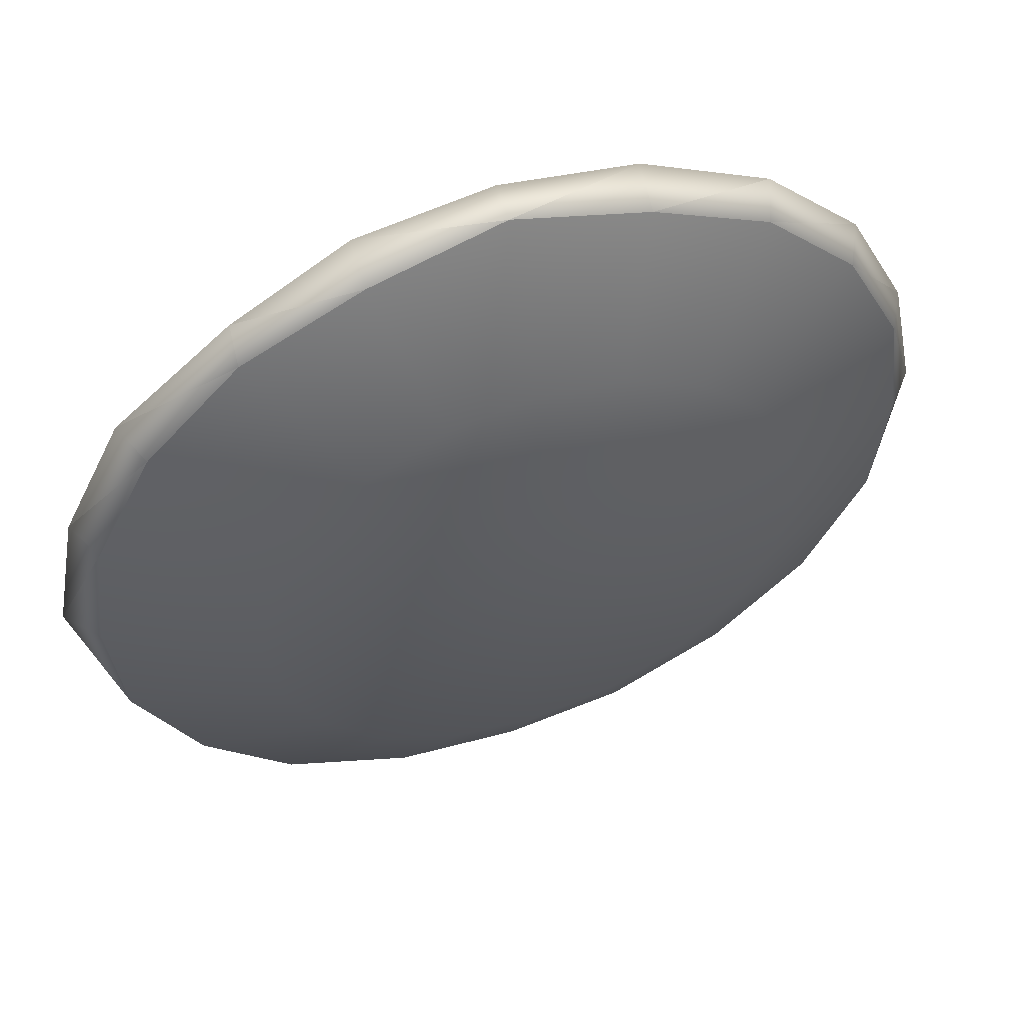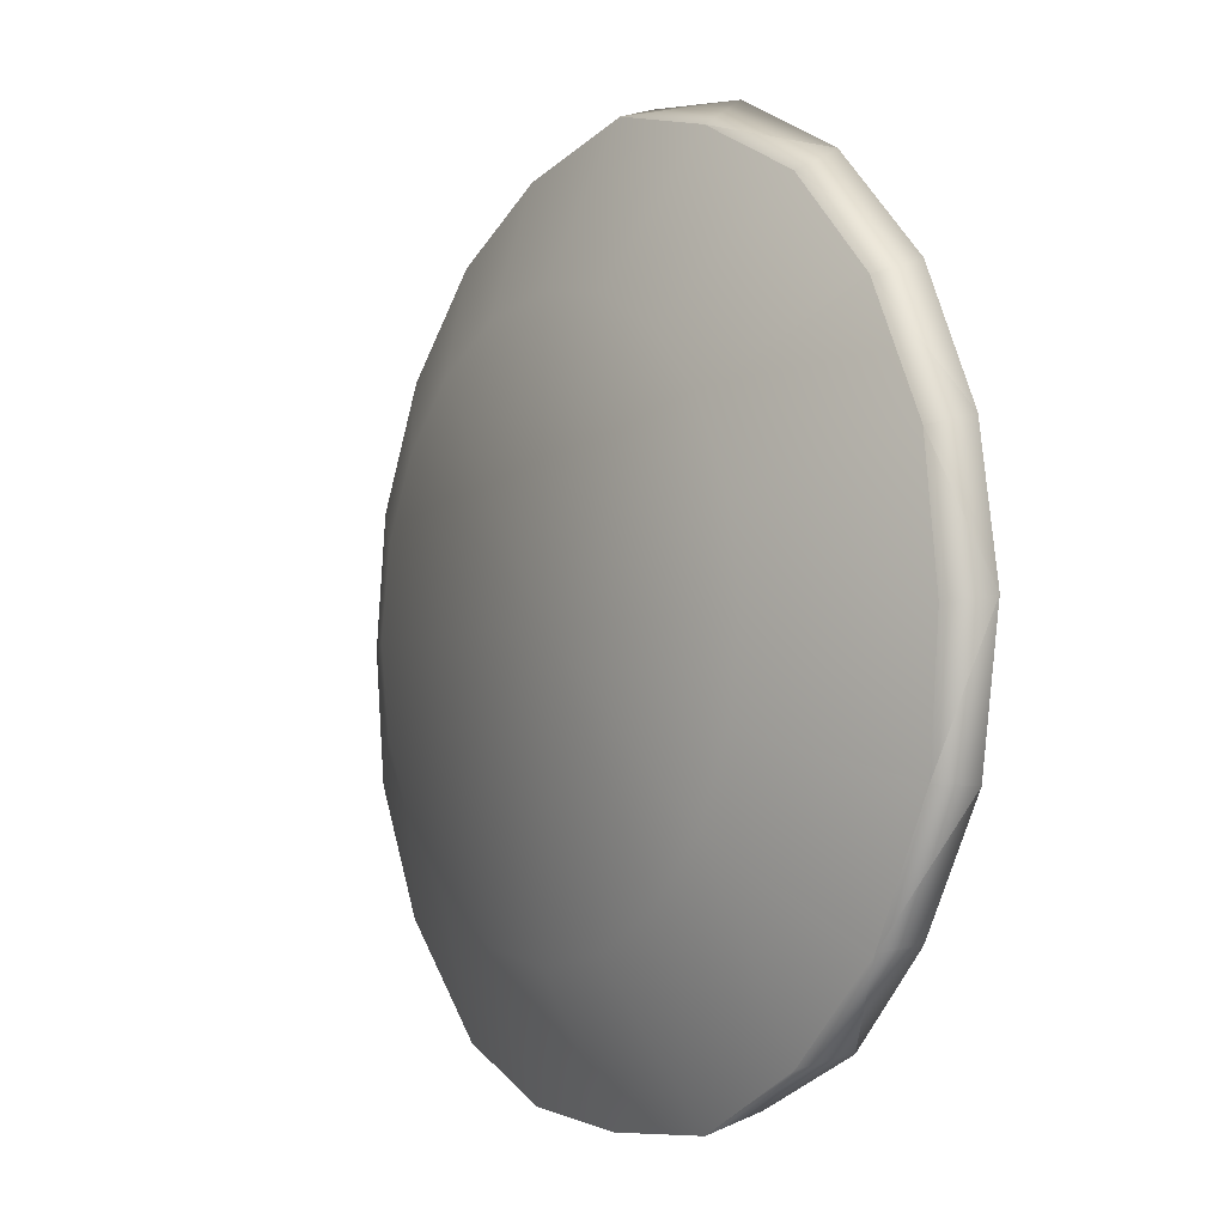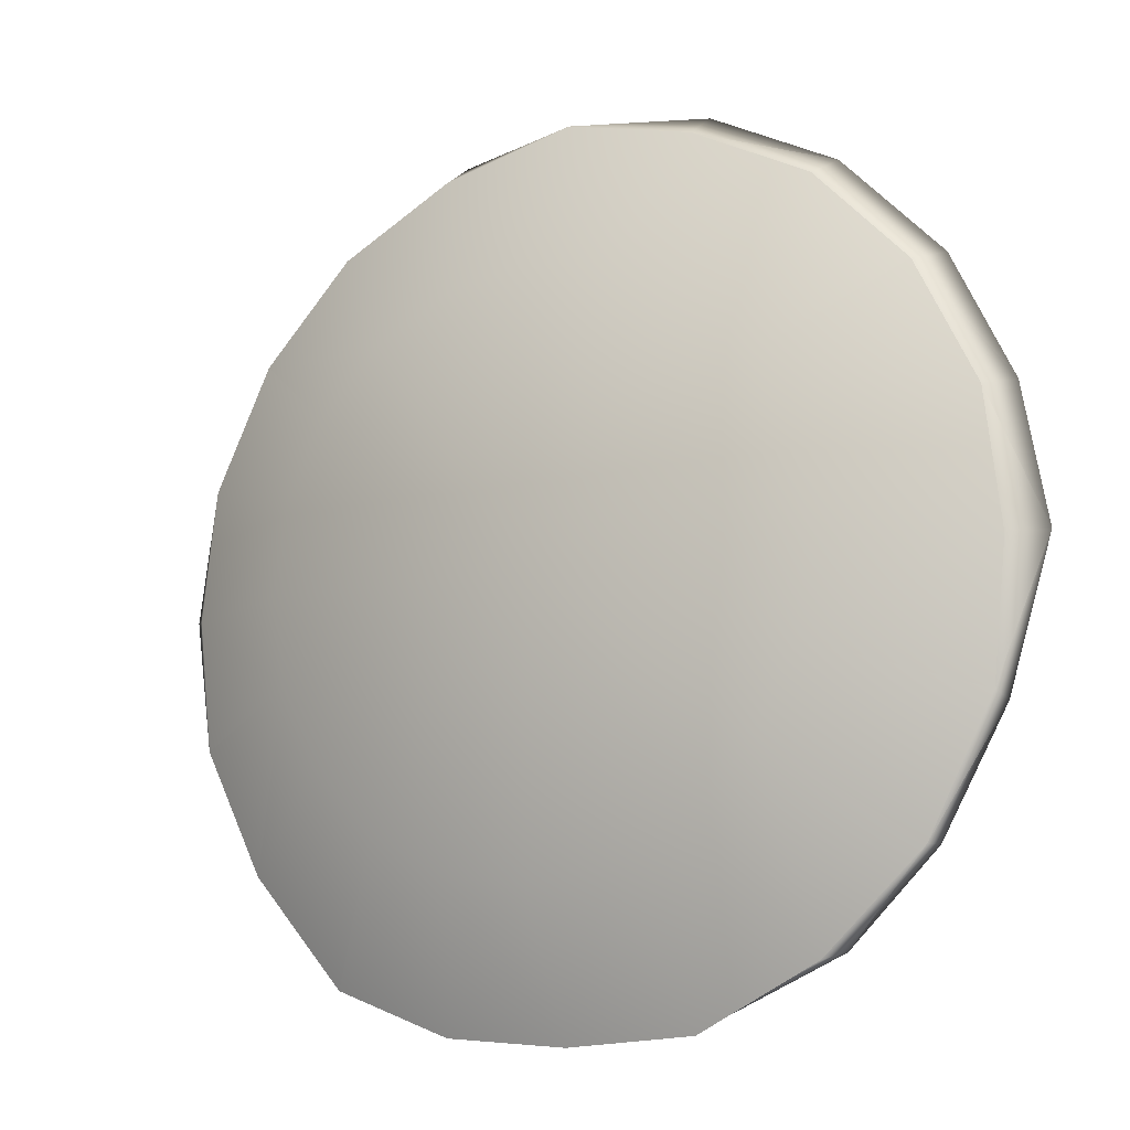
<metadata>
{"format":"obj","ext":"obj","renderer":"f3d","projection":"perspective","resolution":1024,"background":"white","views":[{"elev":54.2,"azim":-19.8,"up":"+Z"},{"elev":-3.5,"azim":57.1,"up":"+Z"},{"elev":-11.0,"azim":31.4,"up":"+Z"}]}
</metadata>
<code>
g SM_Pot_09_LOD1
v -0.03033 -0.001563 0.04102
v -0.0162 -0.001563 0.04822
v -0.00053 -0.001563 0
v 0.07327 0.01156 0.02353
v 0.04049 -0.001563 0.0298
v 0.06225 0.01145 0.04517
v 0.04049 -0.001563 0.0298
v 0.07327 0.01156 0.02353
v 0.04769 -0.001563 0.01567
v 0.06932 0.02024 0.0227
v 0.05889 0.02024 0.04317
v 0.04049 0.008279 0.0298
v 0.06932 0.02024 0.0227
v 0.04049 0.008279 0.0298
v 0.04769 0.008279 0.01567
v 0.06225 0.01145 0.04517
v 0.02927 -0.001563 0.04102
v 0.04523 0.01146 0.06234
v 0.02927 -0.001563 0.04102
v 0.06225 0.01145 0.04517
v 0.04049 -0.001563 0.0298
v 0.04264 0.02024 0.05942
v 0.02927 0.008279 0.04102
v 0.05889 0.02024 0.04317
v 0.01514 -0.001563 0.04822
v 0.04523 0.01146 0.06234
v 0.02927 -0.001563 0.04102
v 0.04523 0.01146 0.06234
v 0.01514 -0.001563 0.04822
v 0.02364 0.01113 0.07302
v 0.02217 0.02024 0.06985
v 0.01514 0.008279 0.04822
v 0.04264 0.02024 0.05942
v 0.01514 0.008279 0.04822
v 0.02927 0.008279 0.04102
v 0.04264 0.02024 0.05942
v -0.00053 -0.001563 0.0507
v 0.02364 0.01113 0.07302
v 0.01514 -0.001563 0.04822
v 0.02364 0.01113 0.07302
v -0.00053 -0.001563 0.0507
v -0.00053 0.01213 0.07903
v 0.01514 0.008279 0.04822
v 0.02217 0.02024 0.06985
v -0.00053 0.008279 0.0507
v -0.00053 0.008279 0.0507
v 0.02217 0.02024 0.06985
v -0.00053 0.02024 0.07345
v -0.0162 -0.001563 0.04822
v -0.0247 0.01113 0.07302
v -0.00053 -0.001563 0.0507
v -0.00053 -0.001563 0.0507
v -0.0247 0.01113 0.07302
v -0.00053 0.01213 0.07903
v -0.00053 0.008279 0.0507
v -0.02323 0.02024 0.06985
v -0.0162 0.008279 0.04822
v -0.02323 0.02024 0.06985
v -0.00053 0.008279 0.0507
v -0.00053 0.02024 0.07345
v -0.0247 0.01113 0.07302
v -0.0162 -0.001563 0.04822
v -0.04628 0.01146 0.06234
v -0.0162 -0.001563 0.04822
v -0.03033 -0.001563 0.04102
v -0.04628 0.01146 0.06234
v -0.0162 0.008279 0.04822
v -0.04495 0.02228 0.06005
v -0.03033 0.008279 0.04102
v -0.04495 0.02228 0.06005
v -0.0162 0.008279 0.04822
v -0.02323 0.02024 0.06985
v -0.04628 0.01146 0.06234
v -0.03033 -0.001563 0.04102
v -0.06331 0.01145 0.04517
v -0.06331 0.01145 0.04517
v -0.03033 -0.001563 0.04102
v -0.04155 -0.001563 0.0298
v -0.05995 0.02024 0.04317
v -0.03033 0.008279 0.04102
v -0.04495 0.02228 0.06005
v -0.07433 0.01156 0.02353
v -0.06331 0.01145 0.04517
v -0.04155 -0.001563 0.0298
v -0.07433 0.01156 0.02353
v -0.04155 -0.001563 0.0298
v -0.04875 -0.001563 0.01567
v -0.07038 0.02024 0.0227
v -0.04155 0.008279 0.0298
v -0.05995 0.02024 0.04317
v -0.04155 0.008279 0.0298
v -0.07038 0.02024 0.0227
v -0.04875 0.008279 0.01567
v -0.07735 0.01156 -5e-06
v -0.04875 -0.001563 0.01567
v -0.05123 -0.001563 0
v -0.04875 -0.001563 0.01567
v -0.07735 0.01156 -5e-06
v -0.07433 0.01156 0.02353
v -0.07397 0.02024 -0
v -0.04875 0.008279 0.01567
v -0.07038 0.02024 0.0227
v -0.04875 0.008279 0.01567
v -0.07397 0.02024 -0
v -0.05123 0.008279 -0
v -0.04875 -0.001563 -0.01567
v -0.07735 0.01156 -5e-06
v -0.05123 -0.001563 0
v -0.07735 0.01156 -5e-06
v -0.04875 -0.001563 -0.01567
v -0.07497 0.01175 -0.02349
v -0.073 0.0222 -0.02385
v -0.04875 0.008279 -0.01567
v -0.07397 0.02024 -0
v -0.04875 0.008279 -0.01567
v -0.05123 0.008279 -0
v -0.07397 0.02024 -0
v -0.06346 0.01165 -0.04606
v -0.04875 -0.001563 -0.01567
v -0.04155 -0.001563 -0.0298
v -0.04875 -0.001563 -0.01567
v -0.06346 0.01165 -0.04606
v -0.07497 0.01175 -0.02349
v -0.04875 0.008279 -0.01567
v -0.06144 0.02155 -0.04533
v -0.04155 0.008279 -0.0298
v -0.06144 0.02155 -0.04533
v -0.04875 0.008279 -0.01567
v -0.073 0.0222 -0.02385
v -0.03033 -0.001563 -0.04102
v -0.04688 0.0133 -0.06584
v -0.04155 -0.001563 -0.0298
v -0.04155 -0.001563 -0.0298
v -0.04688 0.0133 -0.06584
v -0.06346 0.01165 -0.04606
v -0.0437 0.02024 -0.05942
v -0.04155 0.008279 -0.0298
v -0.06144 0.02155 -0.04533
v -0.04688 0.0133 -0.06584
v -0.03033 -0.001563 -0.04102
v -0.02371 0.01165 -0.07398
v -0.03033 -0.001563 -0.04102
v -0.0162 -0.001563 -0.04822
v -0.02371 0.01165 -0.07398
v -0.03033 0.008279 -0.04102
v -0.0231 0.02233 -0.07137
v -0.0162 0.008279 -0.04822
v -0.0231 0.02233 -0.07137
v -0.03033 0.008279 -0.04102
v -0.0437 0.02024 -0.05942
v -0.00053 0.011 -0.07568
v -0.02371 0.01165 -0.07398
v -0.0162 -0.001563 -0.04822
v -0.00053 0.011 -0.07568
v -0.0162 -0.001563 -0.04822
v -0.00053 -0.001563 -0.0507
v -0.000526 0.02314 -0.07416
v -0.0162 0.008279 -0.04822
v -0.0231 0.02233 -0.07137
v -0.0162 0.008279 -0.04822
v -0.000526 0.02314 -0.07416
v -0.00053 0.008279 -0.0507
v -0.00053 0.011 -0.07568
v 0.01514 -0.001563 -0.04822
v 0.02265 0.01166 -0.074
v 0.01514 -0.001563 -0.04822
v -0.00053 0.011 -0.07568
v -0.00053 -0.001563 -0.0507
v -0.000526 0.02314 -0.07416
v 0.02187 0.02242 -0.07111
v 0.01514 0.008279 -0.04822
v -0.000526 0.02314 -0.07416
v 0.01514 0.008279 -0.04822
v -0.00053 0.008279 -0.0507
v 0.02927 -0.001563 -0.04102
v 0.02265 0.01166 -0.074
v 0.01514 -0.001563 -0.04822
v 0.02265 0.01166 -0.074
v 0.02927 -0.001563 -0.04102
v 0.04457 0.01148 -0.06283
v 0.04387 0.02251 -0.06123
v 0.02927 0.008279 -0.04102
v 0.02187 0.02242 -0.07111
v 0.02927 0.008279 -0.04102
v 0.01514 0.008279 -0.04822
v 0.02187 0.02242 -0.07111
v 0.04049 -0.001563 -0.0298
v 0.04457 0.01148 -0.06283
v 0.02927 -0.001563 -0.04102
v 0.04457 0.01148 -0.06283
v 0.04049 -0.001563 -0.0298
v 0.06239 0.01164 -0.04604
v 0.02927 0.008279 -0.04102
v 0.04387 0.02251 -0.06123
v 0.04049 0.008279 -0.0298
v 0.04049 0.008279 -0.0298
v 0.04387 0.02251 -0.06123
v 0.06037 0.02155 -0.04534
v 0.04769 -0.001563 -0.01567
v 0.06239 0.01164 -0.04604
v 0.04049 -0.001563 -0.0298
v 0.06239 0.01164 -0.04604
v 0.04769 -0.001563 -0.01567
v 0.07391 0.01175 -0.02349
v 0.04769 0.008279 -0.01567
v 0.06037 0.02155 -0.04534
v 0.07194 0.0222 -0.02385
v 0.07391 0.01175 -0.02349
v 0.04769 -0.001563 -0.01567
v 0.07629 0.01156 -5e-06
v 0.04769 -0.001563 -0.01567
v 0.05017 -0.001563 0
v 0.07629 0.01156 -5e-06
v 0.04769 0.008279 -0.01567
v 0.07292 0.02024 -0
v 0.05017 0.008279 -0
v 0.07292 0.02024 -0
v 0.04769 0.008279 -0.01567
v 0.07194 0.0222 -0.02385
v 0.07629 0.01156 -5e-06
v 0.04769 -0.001563 0.01567
v 0.07327 0.01156 0.02353
v 0.04769 -0.001563 0.01567
v 0.07629 0.01156 -5e-06
v 0.05017 -0.001563 0
v 0.07292 0.02024 -0
v 0.04769 0.008279 0.01567
v 0.05017 0.008279 -0
v 0.04769 0.008279 0.01567
v 0.07292 0.02024 -0
v 0.06932 0.02024 0.0227
v 0.07629 0.01156 -5e-06
v 0.07327 0.01156 0.02353
v 0.08161 0.01735 0.001042
v 0.08161 0.01735 0.001042
v 0.07327 0.01156 0.02353
v 0.07679 0.01797 0.0252
v 0.07327 0.01156 0.02353
v 0.06225 0.01145 0.04517
v 0.07679 0.01797 0.0252
v 0.07679 0.01797 0.0252
v 0.06225 0.01145 0.04517
v 0.06557 0.01815 0.04748
v 0.06225 0.01145 0.04517
v 0.04523 0.01146 0.06234
v 0.06557 0.01815 0.04748
v 0.04733 0.01761 0.06584
v 0.06557 0.01815 0.04748
v 0.04523 0.01146 0.06234
v 0.04523 0.01146 0.06234
v 0.02364 0.01113 0.07302
v 0.04733 0.01761 0.06584
v -0.0247 0.01113 0.07302
v -0.04628 0.01146 0.06234
v -0.04495 0.02228 0.06005
v -0.06663 0.01815 0.04748
v -0.04628 0.01146 0.06234
v -0.06331 0.01145 0.04517
v -0.04628 0.01146 0.06234
v -0.06663 0.01815 0.04748
v -0.04495 0.02228 0.06005
v -0.07785 0.01797 0.0252
v -0.06331 0.01145 0.04517
v -0.07433 0.01156 0.02353
v -0.06331 0.01145 0.04517
v -0.07785 0.01797 0.0252
v -0.06663 0.01815 0.04748
v -0.08267 0.01735 0.001042
v -0.07433 0.01156 0.02353
v -0.07735 0.01156 -5e-06
v -0.07433 0.01156 0.02353
v -0.08267 0.01735 0.001042
v -0.07785 0.01797 0.0252
v -0.073 0.0222 -0.02385
v -0.08267 0.01735 0.001042
v -0.07497 0.01175 -0.02349
v -0.07497 0.01175 -0.02349
v -0.08267 0.01735 0.001042
v -0.07735 0.01156 -5e-06
v -0.06144 0.02155 -0.04533
v -0.073 0.0222 -0.02385
v -0.06346 0.01165 -0.04606
v -0.06346 0.01165 -0.04606
v -0.073 0.0222 -0.02385
v -0.07497 0.01175 -0.02349
v -0.06346 0.01165 -0.04606
v -0.04688 0.0133 -0.06584
v -0.06144 0.02155 -0.04533
v -0.0231 0.02233 -0.07137
v -0.04688 0.0133 -0.06584
v -0.02371 0.01165 -0.07398
v -0.02371 0.01165 -0.07398
v -0.000526 0.02314 -0.07416
v -0.0231 0.02233 -0.07137
v -0.000526 0.02314 -0.07416
v -0.02371 0.01165 -0.07398
v -0.00053 0.011 -0.07568
v -0.00053 0.011 -0.07568
v 0.02265 0.01166 -0.074
v -0.000526 0.02314 -0.07416
v 0.02187 0.02242 -0.07111
v -0.000526 0.02314 -0.07416
v 0.02265 0.01166 -0.074
v 0.02265 0.01166 -0.074
v 0.04457 0.01148 -0.06283
v 0.02187 0.02242 -0.07111
v 0.04387 0.02251 -0.06123
v 0.02187 0.02242 -0.07111
v 0.04457 0.01148 -0.06283
v 0.04457 0.01148 -0.06283
v 0.06239 0.01164 -0.04604
v 0.04387 0.02251 -0.06123
v 0.06037 0.02155 -0.04534
v 0.04387 0.02251 -0.06123
v 0.06239 0.01164 -0.04604
v 0.06239 0.01164 -0.04604
v 0.07194 0.0222 -0.02385
v 0.06037 0.02155 -0.04534
v 0.07194 0.0222 -0.02385
v 0.06239 0.01164 -0.04604
v 0.07391 0.01175 -0.02349
v 0.07391 0.01175 -0.02349
v 0.08161 0.01735 0.001042
v 0.07194 0.0222 -0.02385
v 0.08161 0.01735 0.001042
v 0.07391 0.01175 -0.02349
v 0.07629 0.01156 -5e-06
v 0.04733 0.01761 0.06584
v 0.02364 0.01113 0.07302
v 0.02374 0.0178 0.07753
v -0.00053 0.01213 0.07903
v 0.02374 0.0178 0.07753
v 0.02364 0.01113 0.07302
v 0.02374 0.0178 0.07753
v -0.00053 0.01213 0.07903
v -0.00053 0.01811 0.08089
v -0.02481 0.0178 0.07753
v -0.00053 0.01213 0.07903
v -0.0247 0.01113 0.07302
v -0.00053 0.01213 0.07903
v -0.02481 0.0178 0.07753
v -0.00053 0.01811 0.08089
v -0.0247 0.01113 0.07302
v -0.04495 0.02228 0.06005
v -0.02481 0.0178 0.07753
v 0.06557 0.01815 0.04748
v 0.06932 0.02024 0.0227
v 0.07679 0.01797 0.0252
v 0.06932 0.02024 0.0227
v 0.06557 0.01815 0.04748
v 0.05889 0.02024 0.04317
v 0.06557 0.01815 0.04748
v 0.04733 0.01761 0.06584
v 0.04264 0.02024 0.05942
v 0.06557 0.01815 0.04748
v 0.04264 0.02024 0.05942
v 0.05889 0.02024 0.04317
v 0.02374 0.0178 0.07753
v 0.04264 0.02024 0.05942
v 0.04733 0.01761 0.06584
v 0.04264 0.02024 0.05942
v 0.02374 0.0178 0.07753
v 0.02217 0.02024 0.06985
v 0.02217 0.02024 0.06985
v -0.00053 0.01811 0.08089
v -0.00053 0.02024 0.07345
v -0.00053 0.01811 0.08089
v 0.02217 0.02024 0.06985
v 0.02374 0.0178 0.07753
v -0.00053 0.01811 0.08089
v -0.02323 0.02024 0.06985
v -0.00053 0.02024 0.07345
v -0.02323 0.02024 0.06985
v -0.00053 0.01811 0.08089
v -0.02481 0.0178 0.07753
v -0.02481 0.0178 0.07753
v -0.04495 0.02228 0.06005
v -0.02323 0.02024 0.06985
v -0.04495 0.02228 0.06005
v -0.06663 0.01815 0.04748
v -0.05995 0.02024 0.04317
v -0.06663 0.01815 0.04748
v -0.07785 0.01797 0.0252
v -0.07038 0.02024 0.0227
v -0.06663 0.01815 0.04748
v -0.07038 0.02024 0.0227
v -0.05995 0.02024 0.04317
v -0.07785 0.01797 0.0252
v -0.08267 0.01735 0.001042
v -0.07397 0.02024 -0
v -0.07785 0.01797 0.0252
v -0.07397 0.02024 -0
v -0.07038 0.02024 0.0227
v -0.073 0.0222 -0.02385
v -0.07397 0.02024 -0
v -0.08267 0.01735 0.001042
v -0.0437 0.02024 -0.05942
v -0.06144 0.02155 -0.04533
v -0.04688 0.0133 -0.06584
v -0.04688 0.0133 -0.06584
v -0.0231 0.02233 -0.07137
v -0.0437 0.02024 -0.05942
v 0.07194 0.0222 -0.02385
v 0.08161 0.01735 0.001042
v 0.07292 0.02024 -0
v 0.07679 0.01797 0.0252
v 0.07292 0.02024 -0
v 0.08161 0.01735 0.001042
v 0.07292 0.02024 -0
v 0.07679 0.01797 0.0252
v 0.06932 0.02024 0.0227
v -0.00053 -0.001563 0.0507
v 0.01514 -0.001563 0.04822
v -0.00053 -0.001563 0
v -0.0162 -0.001563 0.04822
v -0.00053 -0.001563 0
v 0.01514 -0.001563 0.04822
v 0.02927 -0.001563 0.04102
v 0.04049 -0.001563 0.0298
v 0.04769 -0.001563 0.01567
v 0.05017 -0.001563 0
v 0.04769 -0.001563 -0.01567
v 0.04049 -0.001563 -0.0298
v 0.02927 -0.001563 -0.04102
v 0.01514 -0.001563 -0.04822
v -0.00053 -0.001563 -0.0507
v -0.0162 -0.001563 -0.04822
v -0.03033 -0.001563 -0.04102
v -0.04155 -0.001563 -0.0298
v -0.04875 -0.001563 -0.01567
v -0.05123 -0.001563 0
v -0.04875 -0.001563 0.01567
v -0.04155 -0.001563 0.0298
v -0.03033 -0.001563 0.04102
v -0.03033 0.008279 0.04102
v -0.05995 0.02024 0.04317
v -0.04155 0.008279 0.0298
v -0.03033 0.008279 0.04102
v -0.00053 0.008279 -0
v -0.0162 0.008279 0.04822
v -0.04875 0.008279 0.01567
v -0.05123 0.008279 -0
v -0.04875 0.008279 -0.01567
v -0.04155 0.008279 -0.0298
v 0.04769 0.008279 0.01567
v 0.04049 0.008279 0.0298
v -0.00053 0.008279 0.0507
v -0.00053 0.008279 -0
v 0.05017 0.008279 -0
v 0.04769 0.008279 0.01567
v 0.01514 0.008279 0.04822
v 0.02927 0.008279 0.04102
v 0.04049 0.008279 0.0298
v 0.02927 0.008279 0.04102
v 0.05889 0.02024 0.04317
v -0.04155 0.008279 -0.0298
v -0.03033 0.008279 -0.04102
v -0.0437 0.02024 -0.05942
v -0.03033 0.008279 -0.04102
v -0.0162 0.008279 -0.04822
v -0.00053 0.008279 -0.0507
v 0.01514 0.008279 -0.04822
v 0.02927 0.008279 -0.04102
v 0.04049 0.008279 -0.0298
v 0.06037 0.02155 -0.04534
v 0.04769 0.008279 -0.01567
v 0.04769 0.008279 -0.01567
v 0.05017 0.008279 -0
f 3 2 1
f 6 5 4
f 9 8 7
f 12 11 10
f 15 14 13
f 18 17 16
f 21 20 19
f 24 23 22
f 27 26 25
f 30 29 28
f 33 32 31
f 36 35 34
f 39 38 37
f 42 41 40
f 45 44 43
f 48 47 46
f 51 50 49
f 54 53 52
f 57 56 55
f 60 59 58
f 63 62 61
f 66 65 64
f 69 68 67
f 72 71 70
f 75 74 73
f 78 77 76
f 81 80 79
f 84 83 82
f 87 86 85
f 90 89 88
f 93 92 91
f 96 95 94
f 99 98 97
f 102 101 100
f 105 104 103
f 108 107 106
f 111 110 109
f 114 113 112
f 117 116 115
f 120 119 118
f 123 122 121
f 126 125 124
f 129 128 127
f 132 131 130
f 135 134 133
f 138 137 136
f 141 140 139
f 144 143 142
f 147 146 145
f 150 149 148
f 153 152 151
f 156 155 154
f 159 158 157
f 162 161 160
f 165 164 163
f 168 167 166
f 171 170 169
f 174 173 172
f 177 176 175
f 180 179 178
f 183 182 181
f 186 185 184
f 189 188 187
f 192 191 190
f 195 194 193
f 198 197 196
f 201 200 199
f 204 203 202
f 207 206 205
f 210 209 208
f 213 212 211
f 216 215 214
f 219 218 217
f 222 221 220
f 225 224 223
f 228 227 226
f 231 230 229
f 234 233 232
f 237 236 235
f 240 239 238
f 243 242 241
f 246 245 244
f 249 248 247
f 252 251 250
f 255 254 253
f 258 257 256
f 261 260 259
f 264 263 262
f 267 266 265
f 270 269 268
f 273 272 271
f 276 275 274
f 279 278 277
f 282 281 280
f 285 284 283
f 288 287 286
f 291 290 289
f 294 293 292
f 297 296 295
f 300 299 298
f 303 302 301
f 306 305 304
f 309 308 307
f 312 311 310
f 315 314 313
f 318 317 316
f 321 320 319
f 324 323 322
f 327 326 325
f 330 329 328
f 333 332 331
f 336 335 334
f 339 338 337
f 342 341 340
f 345 344 343
f 348 347 346
f 351 350 349
f 354 353 352
f 357 356 355
f 360 359 358
f 363 362 361
f 366 365 364
f 369 368 367
f 372 371 370
f 375 374 373
f 378 377 376
f 381 380 379
f 384 383 382
f 387 386 385
f 390 389 388
f 393 392 391
f 396 395 394
f 399 398 397
f 402 401 400
f 405 404 403
f 408 407 406
f 411 410 409
f 414 413 412
f 416 412 415
f 416 418 417
f 416 419 418
f 416 420 419
f 416 421 420
f 416 422 421
f 416 423 422
f 416 424 423
f 416 425 424
f 416 426 425
f 416 427 426
f 416 428 427
f 416 429 428
f 416 430 429
f 416 431 430
f 416 432 431
f 416 433 432
f 416 434 433
f 437 436 435
f 439 437 438
f 439 438 440
f 439 441 437
f 439 442 441
f 439 443 442
f 439 444 443
f 439 446 445
f 448 440 447
f 448 450 449
f 439 447 451
f 439 451 452
f 448 454 453
f 453 454 455
f 448 457 456
f 457 458 456
f 439 460 459
f 439 461 460
f 439 462 461
f 439 463 462
f 439 464 463
f 464 466 465
f 439 467 464
f 439 468 467

</code>
